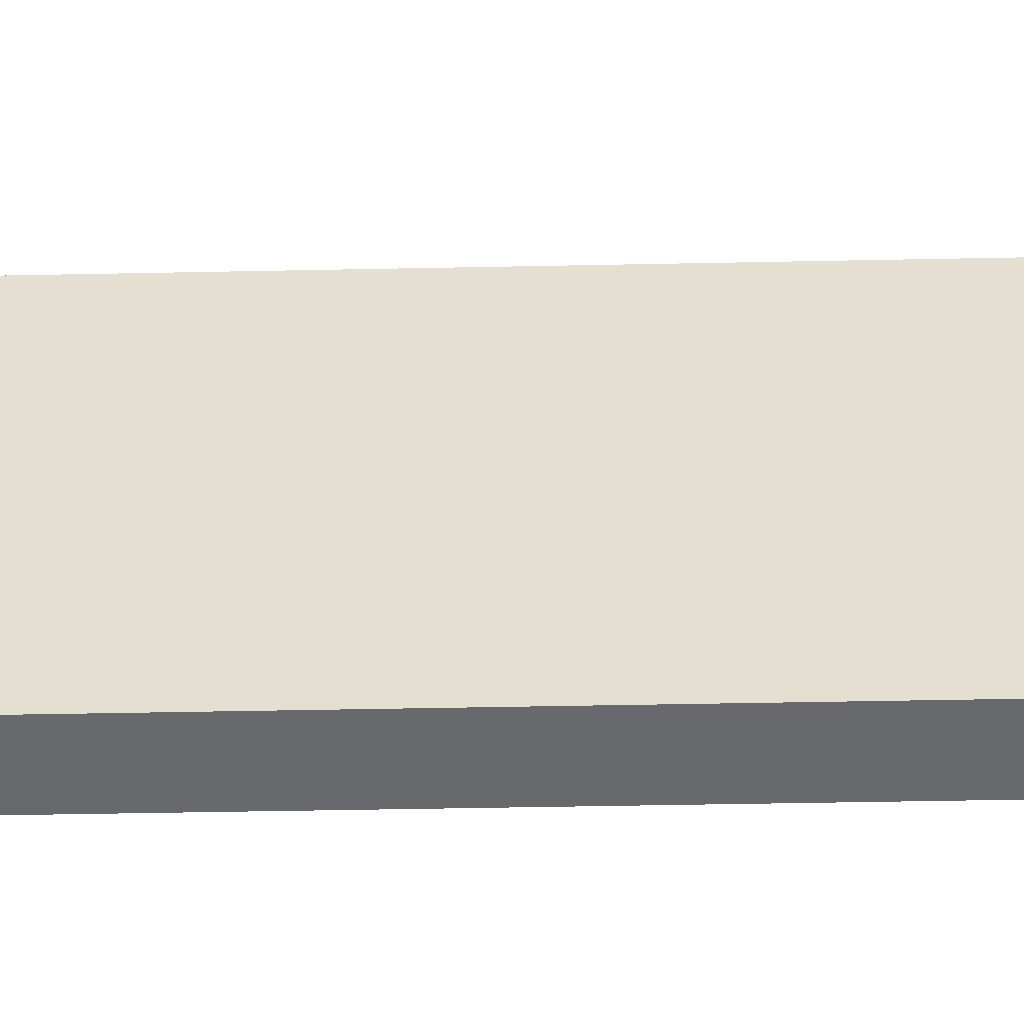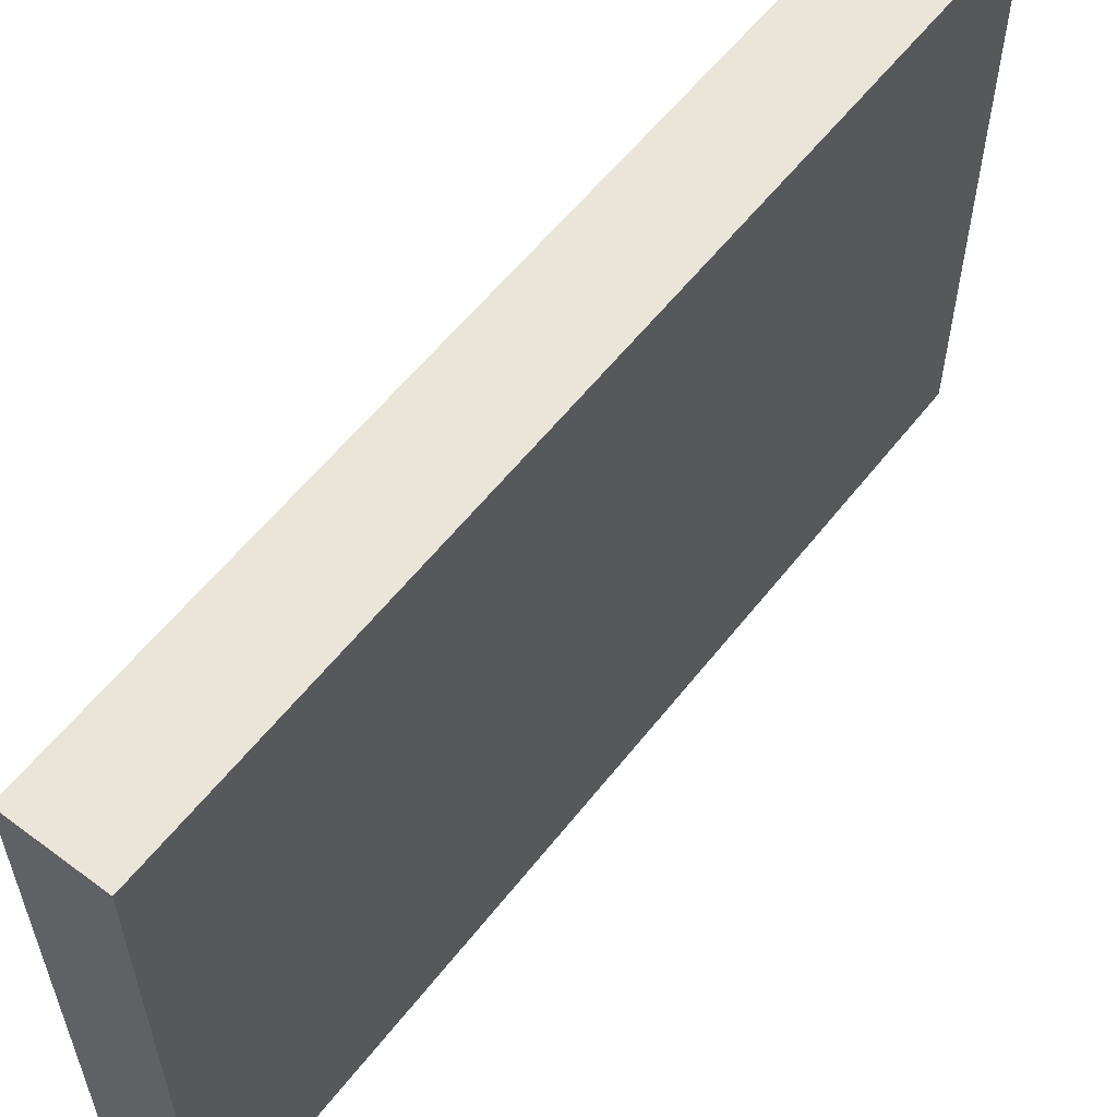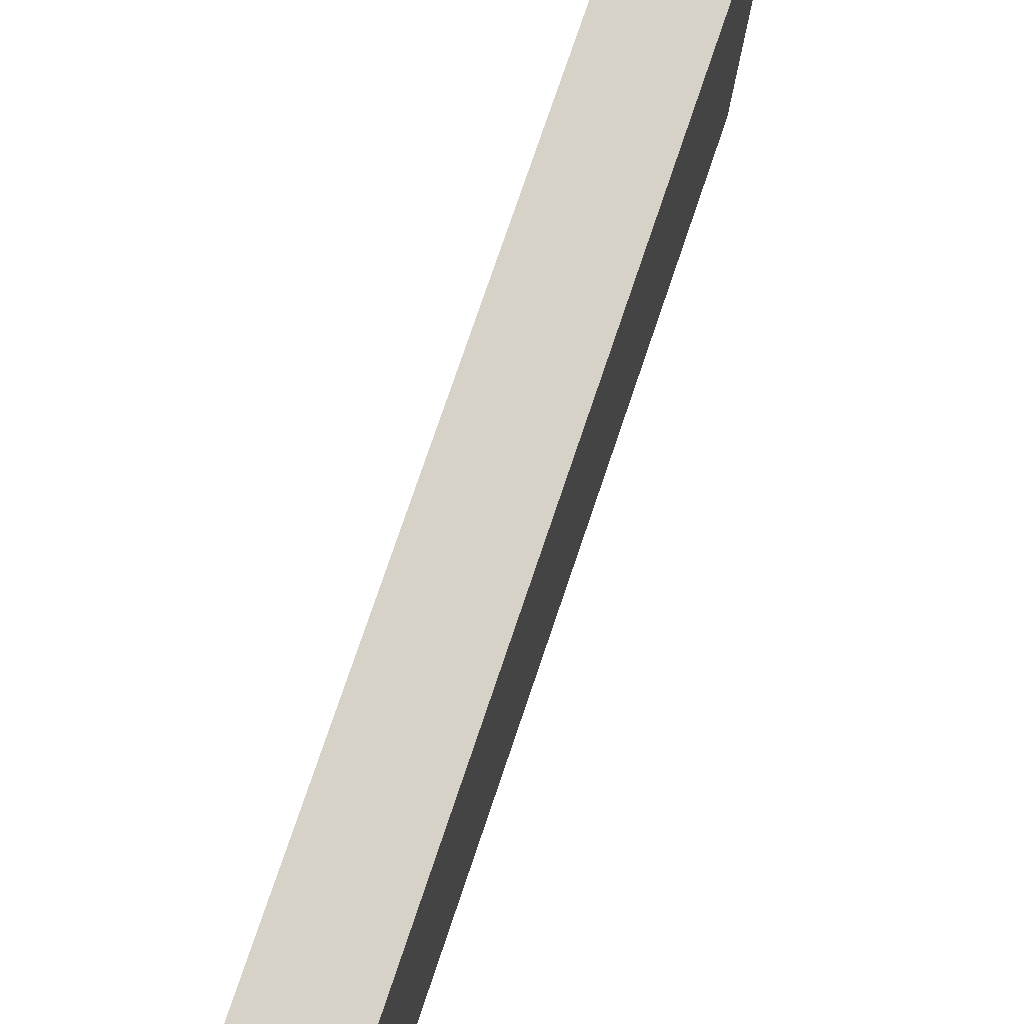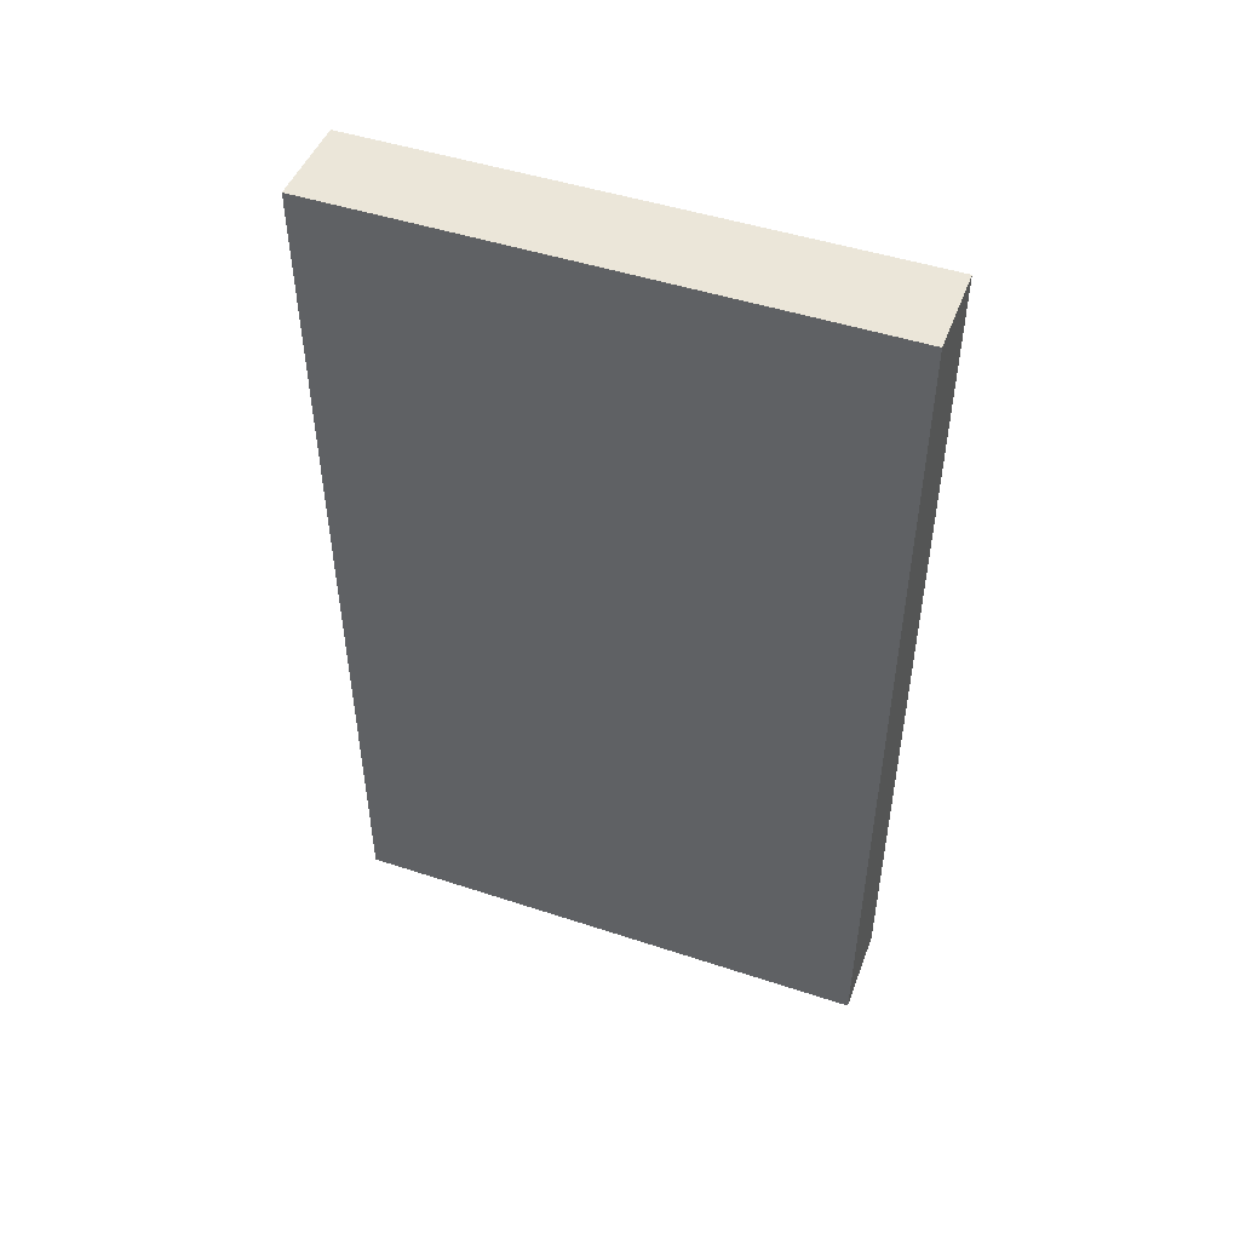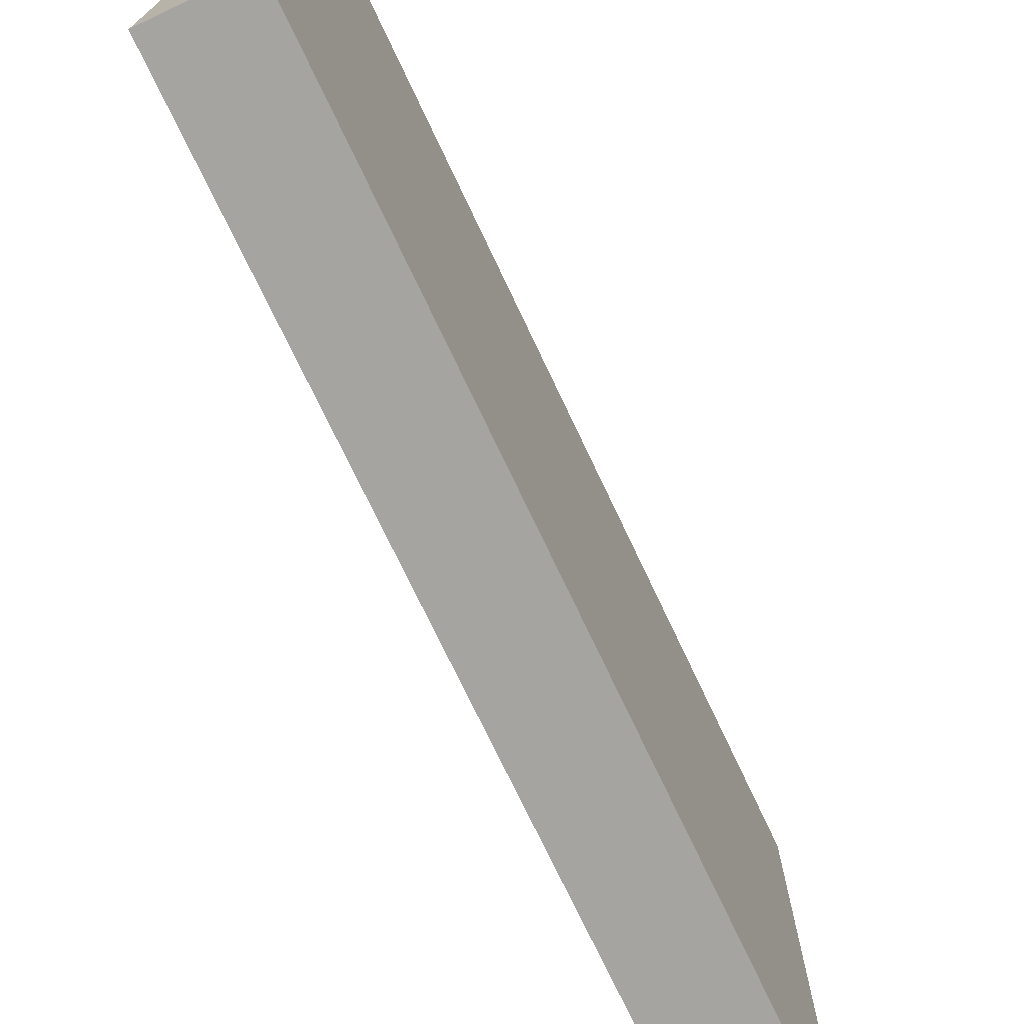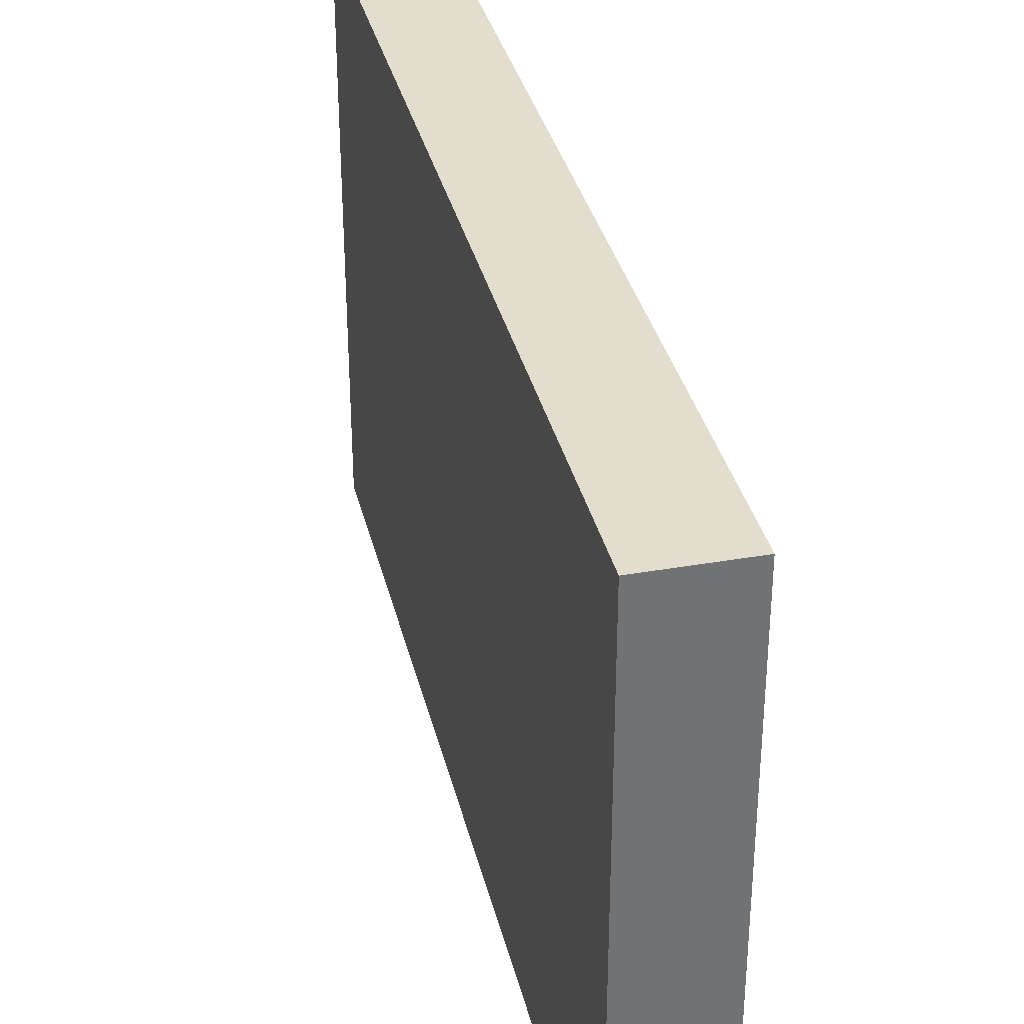
<metadata>
{"format":"obj","ext":"obj","renderer":"f3d","projection":"perspective","resolution":1024,"background":"white","views":[{"elev":-52.8,"azim":91.2,"up":"+Z"},{"elev":57.8,"azim":-142.4,"up":"+Z"},{"elev":77.7,"azim":-161.2,"up":"+Z"},{"elev":47.9,"azim":110.3,"up":"+Y"},{"elev":-73.2,"azim":25.3,"up":"+Z"},{"elev":34.9,"azim":166.8,"up":"+Z"}]}
</metadata>
<code>
v 0.225 -2.25 -1.35
v 0.225 2.25 -1.35
v 0.225 2.25 1.35
v 0.225 -2.25 1.35
v -0.225 2.25 1.35
v -0.225 2.25 -1.35
v -0.225 -2.25 -1.35
v -0.225 -2.25 1.35
v 0.225 2.25 -1.35
v -0.225 2.25 -1.35
v -0.225 2.25 1.35
v 0.225 2.25 1.35
v -0.225 -2.25 1.35
v -0.225 -2.25 -1.35
v 0.225 -2.25 -1.35
v 0.225 -2.25 1.35
v 0.225 -2.25 1.35
v 0.225 2.25 1.35
v -0.225 2.25 1.35
v -0.225 -2.25 1.35
v -0.225 -2.25 -1.35
v -0.225 2.25 -1.35
v 0.225 2.25 -1.35
v 0.225 -2.25 -1.35
f 1 2 3
f 1 3 4
f 5 6 7
f 5 7 8
f 9 10 11
f 9 11 12
f 13 14 15
f 13 15 16
f 17 18 19
f 17 19 20
f 21 22 23
f 21 23 24

</code>
